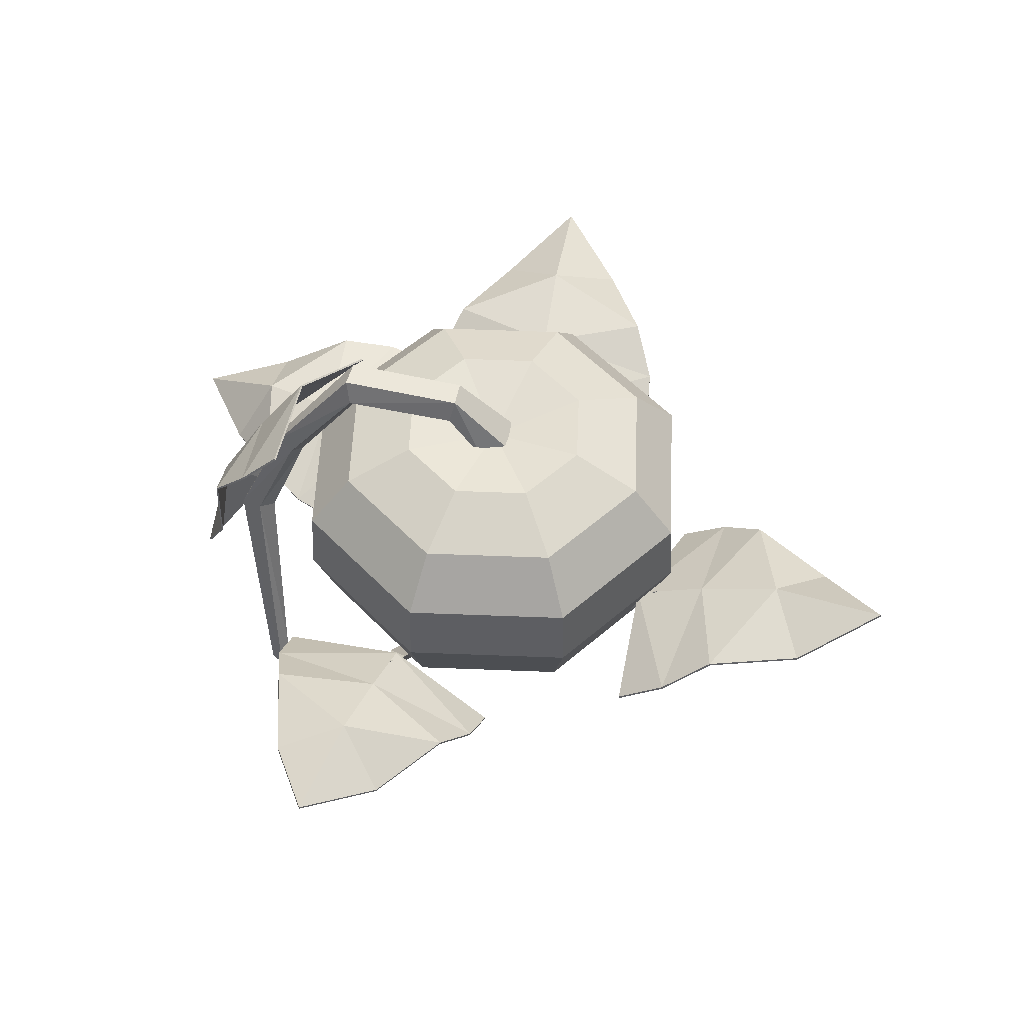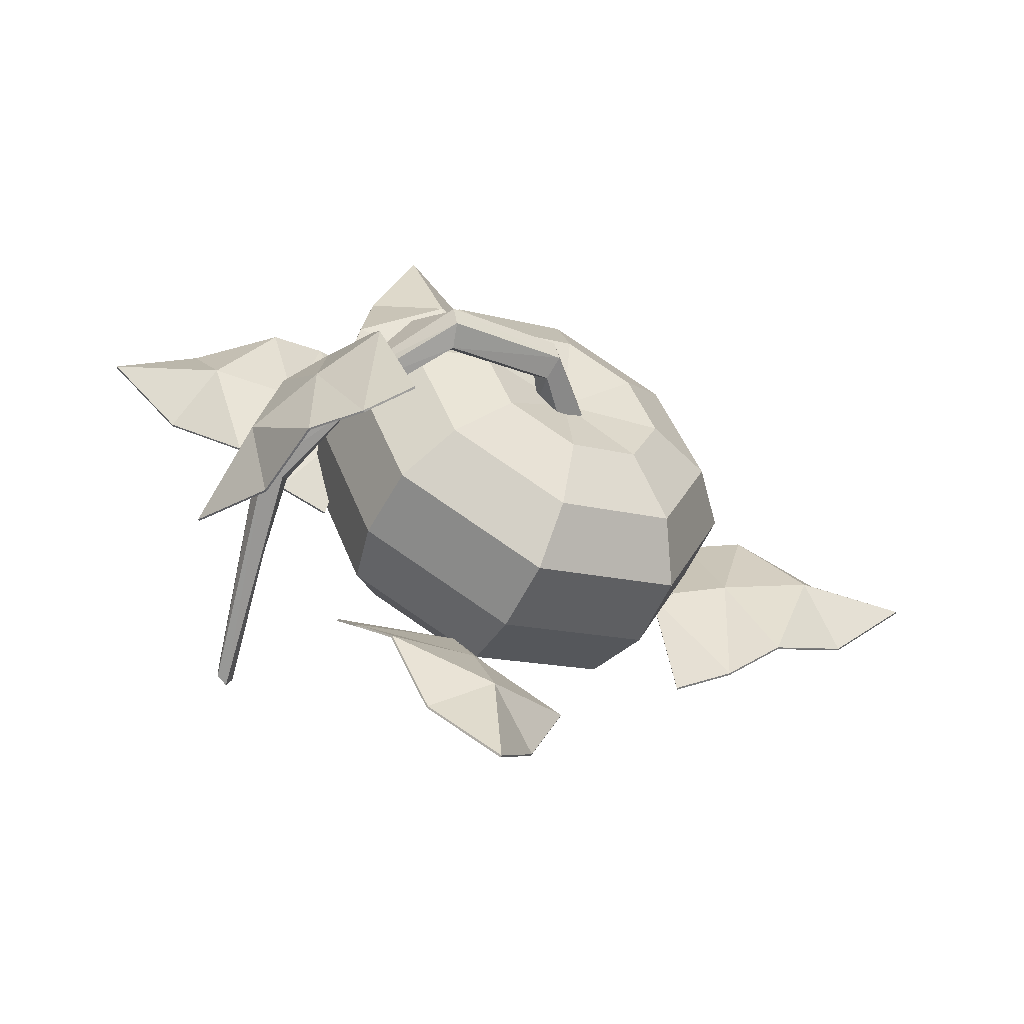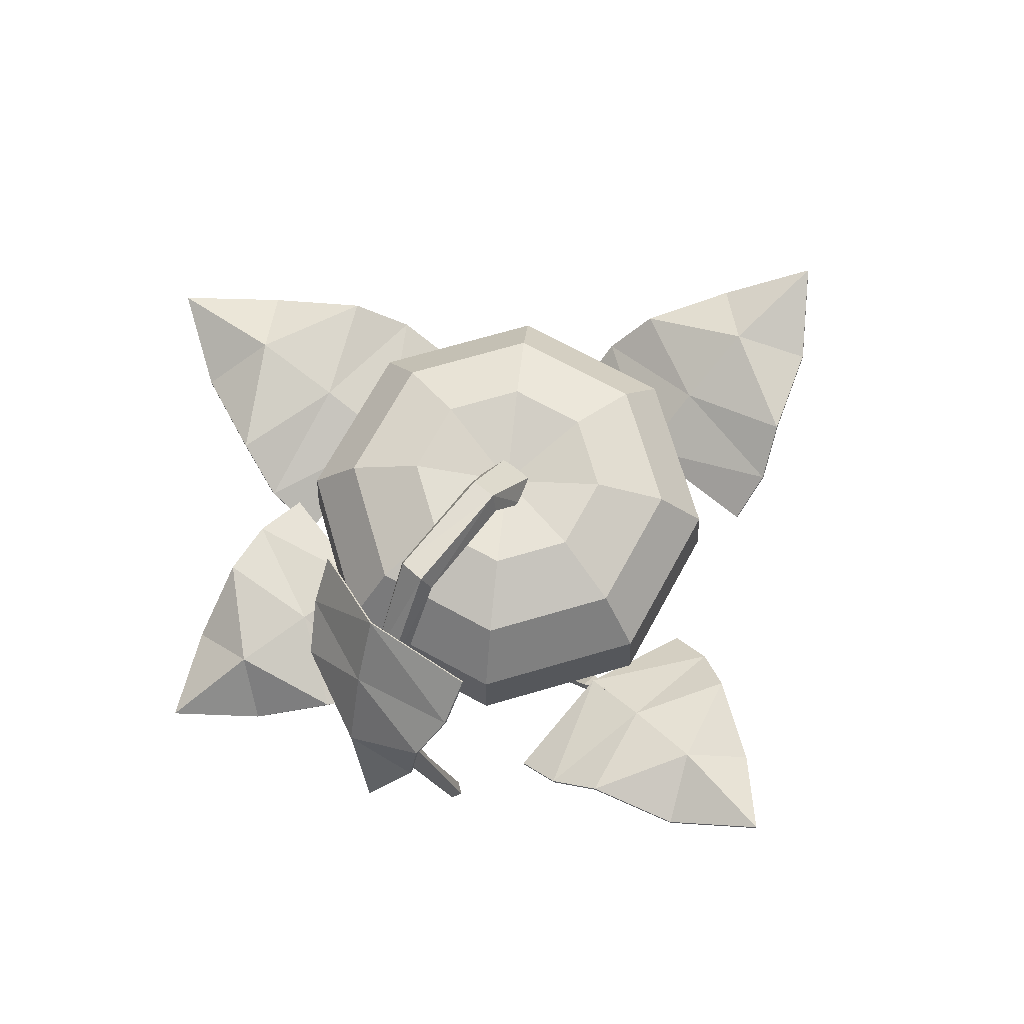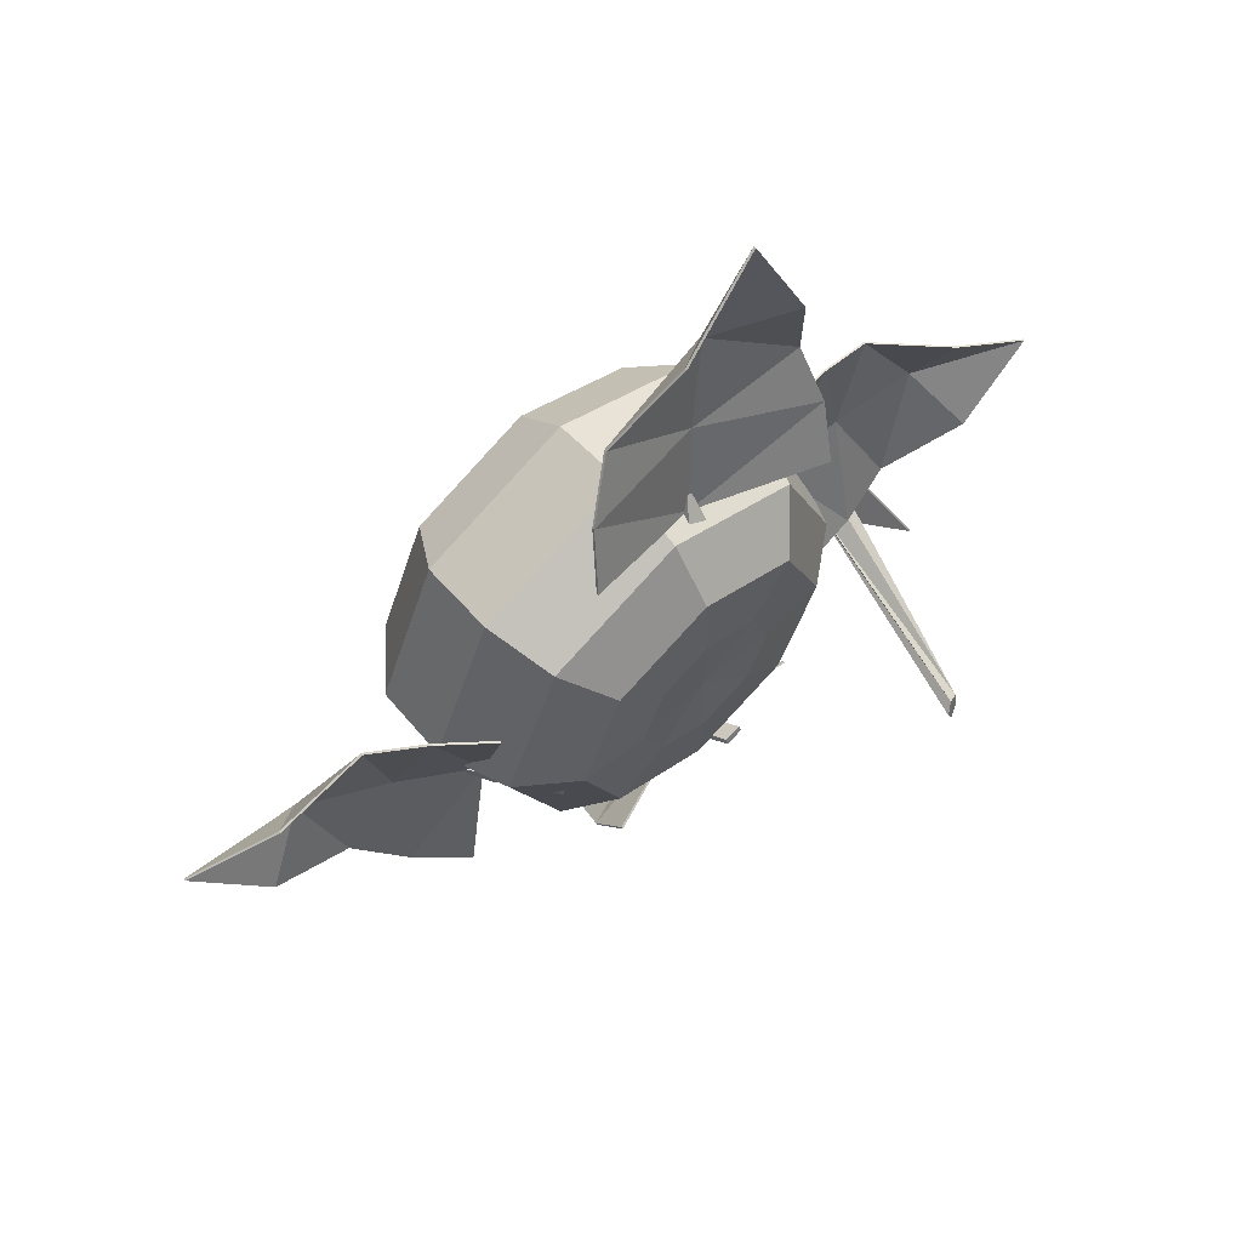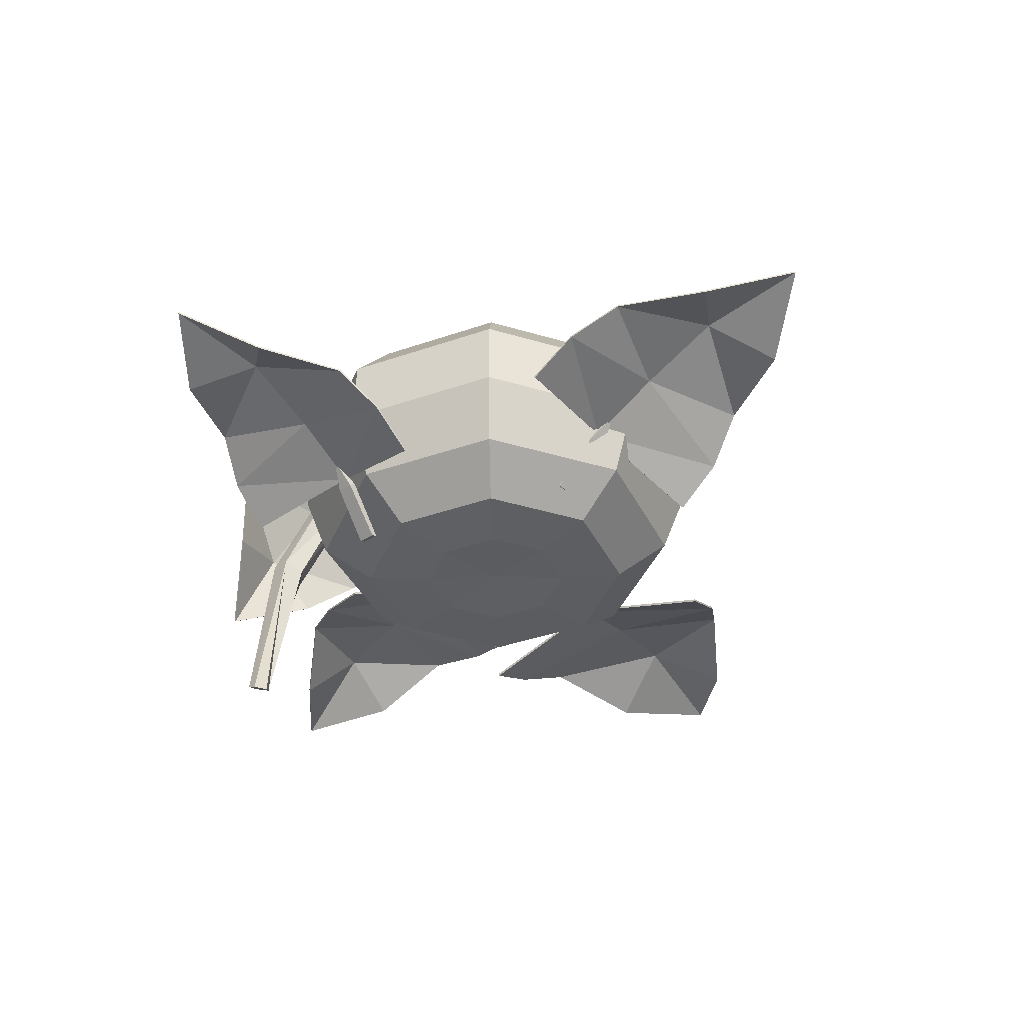
<metadata>
{"format":"obj","ext":"obj","renderer":"f3d","projection":"perspective","resolution":1024,"background":"white","views":[{"elev":54.5,"azim":-155.1,"up":"+Y"},{"elev":-55.3,"azim":153.4,"up":"+Z"},{"elev":70.1,"azim":141.2,"up":"+Y"},{"elev":62.2,"azim":-42.8,"up":"+Z"},{"elev":-38.2,"azim":-133.5,"up":"+Y"}]}
</metadata>
<code>
o PumpkinPlant_Stage03_Sphere.003
v -0.4786 0.05158 -1.994
v -0.4786 1.341 0.0897
v 0.1887 1.506 -0.5776
v 0.6629 1.261 -1.052
v 0.9681 0.7632 -1.357
v 0.9949 0.05158 -1.384
v 0.8304 -0.5911 -1.219
v 0.475 -0.9726 -0.864
v 0.0267 -1.018 -0.4156
v 0.4651 1.506 0.0897
v 1.136 1.261 0.0897
v 1.567 0.7632 0.0897
v 1.605 0.05158 0.0897
v 1.373 -0.5911 0.0897
v 0.8701 -0.9726 0.0897
v 0.236 -1.018 0.0897
v -0.4786 -0.9758 0.0897
v 0.1887 1.506 0.757
v 0.6629 1.261 1.231
v 0.9681 0.7632 1.536
v 0.9949 0.05158 1.563
v 0.8304 -0.5911 1.399
v 0.475 -0.9726 1.043
v 0.0267 -1.018 0.595
v -0.4786 1.506 1.033
v -0.4786 1.261 1.704
v -0.4786 0.7632 2.136
v -0.4786 0.05158 2.174
v -0.4786 -0.5911 1.941
v -0.4786 -0.9726 1.438
v -0.4786 -1.018 0.8043
v -1.146 1.506 0.757
v -1.62 1.261 1.231
v -1.925 0.7632 1.536
v -1.952 0.05158 1.563
v -1.788 -0.5911 1.399
v -1.432 -0.9726 1.043
v -0.9839 -1.018 0.595
v -1.422 1.506 0.0897
v -2.093 1.261 0.0897
v -2.525 0.7632 0.0897
v -2.562 0.05158 0.0897
v -2.33 -0.5911 0.0897
v -1.827 -0.9726 0.0897
v -1.193 -1.018 0.0897
v -1.146 1.506 -0.5776
v -1.62 1.261 -1.052
v -1.925 0.7632 -1.357
v -1.952 0.05158 -1.384
v -1.788 -0.5911 -1.219
v -1.432 -0.9726 -0.864
v -0.9839 -1.018 -0.4156
v -0.4786 1.506 -0.854
v -0.4786 1.261 -1.525
v -0.4786 0.7632 -1.956
v -0.4786 -0.5911 -1.762
v -0.4786 -0.9726 -1.259
v -0.4786 -1.018 -0.6249
v -0.2025 1.296 0.02549
v -0.02943 1.568 -0.01475
v -0.3322 1.296 0.3325
v -0.01269 1.701 0.1813
v -0.6643 1.296 0.3039
v -0.07381 1.915 0.1191
v -0.7398 1.296 -0.02067
v -0.1283 1.915 -0.1153
v -0.4544 1.296 -0.1928
v -0.1009 1.701 -0.1981
v 1.64 -2.097 -1.391
v 1.533 -2.135 -1.327
v 1.627 -2.131 -1.515
v 1.512 -2.191 -1.529
v 1.454 -2.193 -1.413
v 0.9943 1.958 -0.3731
v 0.9263 1.735 -0.4463
v 0.9884 1.729 -0.0477
v 1.033 1.954 -0.1267
v 0.9227 1.594 -0.2452
v 2.059 0.09051 -1.463
v 2.078 0.09642 -1.462
v 2.126 -0.3071 -0.4321
v 2.145 -0.3012 -0.4311
v 2.449 -0.6921 -1.196
v 2.468 -0.6862 -1.195
v 1.622 1.355 -1.548
v 1.638 1.366 -1.545
v 1.757 0.5554 0.5259
v 1.773 0.5661 0.529
v 1.988 0.9389 -0.5368
v 1.972 0.9282 -0.5398
v 1.28 1.721 -1.414
v 1.295 1.733 -1.41
v 1.419 0.9018 0.7108
v 1.434 0.9137 0.7145
v 1.584 1.495 -0.2961
v 1.599 1.507 -0.2925
v 1.984 0.9435 -1.525
v 2.002 0.9518 -1.523
v 2.096 0.2809 0.1927
v 2.114 0.2892 0.1948
v 2.35 0.2809 -0.8142
v 2.333 0.2726 -0.8163
v -0.196 -1.052 -1.409
v -0.196 -1.033 -1.357
v -0.01527 -1.033 -1.416
v -0.01536 -1.014 -1.364
v -0.1976 -0.357 -1.973
v -0.2466 -0.6118 -1.784
v -0.249 -0.5685 -1.726
v -0.08367 -0.5948 -1.789
v -0.08609 -0.5515 -1.732
v -0.8334 -0.1424 -3.522
v -0.8352 -0.1234 -3.517
v 0.2668 -0.02746 -3.562
v 0.265 -0.008441 -3.557
v -0.3404 0.234 -4.194
v -0.3422 0.2531 -4.189
v -1.312 -0.5368 -2.333
v -1.314 -0.5203 -2.323
v 0.901 -0.3056 -2.414
v 0.8997 -0.289 -2.404
v -0.2379 -0.1256 -2.414
v -0.2366 -0.1421 -2.424
v -1.291 -0.8557 -1.925
v -1.293 -0.8398 -1.914
v 0.9761 -0.6188 -2.008
v 0.9748 -0.6029 -1.996
v -0.1767 -0.4931 -1.789
v -0.178 -0.4772 -1.777
v -1.171 -0.1889 -2.734
v -1.172 -0.1711 -2.727
v 0.6625 0.002642 -2.801
v 0.6609 0.02042 -2.793
v -0.2981 0.1947 -3.146
v -0.2965 0.1769 -3.153
v -1.902 -0.8135 -0.1439
v -1.846 -0.7932 -0.1468
v -1.919 -0.7934 -0.3351
v -1.864 -0.7731 -0.338
v -2.499 -0.07586 -0.1098
v -2.296 -0.3464 -0.0688
v -2.235 -0.3004 -0.06953
v -2.311 -0.3283 -0.2412
v -2.25 -0.2824 -0.2419
v -4.105 0.152 0.653
v -4.1 0.1722 0.6546
v -4.211 0.274 -0.5111
v -4.206 0.2942 -0.5095
v -4.846 0.5517 0.1688
v -4.841 0.5718 0.1704
v -2.818 -0.2668 1.092
v -2.807 -0.2492 1.093
v -3.03 -0.02124 -1.249
v -3.019 -0.003673 -1.249
v -2.965 0.1698 -0.04184
v -2.976 0.1523 -0.04269
v -2.386 -0.6054 1.047
v -2.374 -0.5885 1.048
v -2.604 -0.3538 -1.352
v -2.591 -0.337 -1.351
v -2.305 -0.2203 -0.1426
v -2.293 -0.2034 -0.1419
v -3.251 0.1026 0.9656
v -3.242 0.1215 0.9669
v -3.426 0.306 -0.9743
v -3.418 0.3249 -0.973
v -3.737 0.5099 0.06383
v -3.745 0.491 0.06259
v -0.2193 -0.9058 1.3
v -0.2318 -0.8709 1.249
v -0.4169 -0.8973 1.355
v -0.4295 -0.8625 1.304
v -0.08189 -0.2943 2.091
v -0.07347 -0.5203 1.808
v -0.08465 -0.4575 1.758
v -0.2516 -0.5127 1.857
v -0.2628 -0.4499 1.807
v 0.992 -0.4338 3.659
v 0.9928 -0.4116 3.659
v -0.2113 -0.3824 3.991
v -0.2105 -0.3601 3.99
v 0.6102 -0.2285 4.596
v 0.611 -0.2062 4.595
v 1.234 -0.5224 2.168
v 1.233 -0.5015 2.161
v -1.187 -0.4189 2.834
v -1.188 -0.3979 2.828
v 0.06878 -0.1557 2.617
v 0.06975 -0.1766 2.624
v 1.113 -0.7646 1.65
v 1.111 -0.744 1.641
v -1.367 -0.6585 2.332
v -1.369 -0.6379 2.324
v -0.1492 -0.3957 1.863
v -0.1506 -0.3752 1.854
v 1.174 -0.256 2.725
v 1.174 -0.2344 2.721
v -0.8308 -0.1702 3.277
v -0.8309 -0.1486 3.273
v 0.3112 0.004278 3.473
v 0.3113 -0.01729 3.477
v 0.5537 -0.3807 0.5407
v 0.5197 -0.3375 0.532
v 0.5438 -0.3525 0.7196
v 0.5097 -0.3093 0.7109
v 1.389 -0.07911 0.6316
v 1.104 -0.2029 0.5524
v 1.079 -0.1367 0.5406
v 1.095 -0.1775 0.7137
v 1.07 -0.1113 0.7018
v 2.89 -0.7473 0.2606
v 2.896 -0.7287 0.258
v 2.829 -0.5757 1.35
v 2.835 -0.5571 1.347
v 3.581 -0.7298 0.8562
v 3.587 -0.7113 0.8536
v 1.754 -0.5131 -0.4059
v 1.754 -0.4939 -0.4089
v 1.632 -0.1679 1.785
v 1.632 -0.1487 1.782
v 1.885 -0.1125 0.6645
v 1.885 -0.1317 0.6675
v 1.242 -0.573 -0.4525
v 1.241 -0.5536 -0.4556
v 1.117 -0.2194 1.792
v 1.116 -0.2 1.789
v 1.16 -0.0986 0.622
v 1.159 -0.07922 0.6189
v 2.252 -0.4109 -0.201
v 2.255 -0.392 -0.2038
v 2.151 -0.1249 1.614
v 2.154 -0.106 1.611
v 2.675 -0.2211 0.7256
v 2.671 -0.2399 0.7284
v 2.091 -0.01481 -0.9675
v 1.963 -0.1857 -0.689
v 1.891 -0.02426 -0.9616
v 2.136 -0.1146 -0.7991
v 1.812 -0.1299 -0.7895
v 1.564 0.8556 -0.7039
v 1.74 0.9197 -0.4629
v 1.523 0.7319 -0.5173
v 1.699 0.9717 -0.6703
v 1.632 0.7715 -0.3684
f 53 2 3
f 17 58 9
f 56 8 57
f 1 5 6
f 53 4 54
f 57 9 58
f 1 7 56
f 54 5 55
f 5 13 6
f 3 11 4
f 9 15 16
f 6 14 7
f 5 11 12
f 3 2 10
f 17 9 16
f 7 15 8
f 15 24 16
f 13 22 14
f 11 20 12
f 10 2 18
f 17 16 24
f 15 22 23
f 12 21 13
f 11 18 19
f 19 27 20
f 18 2 25
f 17 24 31
f 22 30 23
f 21 27 28
f 18 26 19
f 23 31 24
f 21 29 22
f 17 31 38
f 30 36 37
f 27 35 28
f 25 33 26
f 30 38 31
f 28 36 29
f 26 34 27
f 25 2 32
f 32 40 33
f 38 44 45
f 35 43 36
f 34 40 41
f 32 2 39
f 17 38 45
f 37 43 44
f 35 41 42
f 45 51 52
f 42 50 43
f 40 48 41
f 39 2 46
f 17 45 52
f 44 50 51
f 41 49 42
f 39 47 40
f 46 2 53
f 17 52 58
f 50 57 51
f 49 55 1
f 46 54 47
f 52 57 58
f 49 56 50
f 47 55 48
f 56 7 8
f 1 55 5
f 53 3 4
f 57 8 9
f 1 6 7
f 54 4 5
f 5 12 13
f 3 10 11
f 9 8 15
f 6 13 14
f 5 4 11
f 7 14 15
f 15 23 24
f 13 21 22
f 11 19 20
f 15 14 22
f 12 20 21
f 11 10 18
f 19 26 27
f 22 29 30
f 21 20 27
f 18 25 26
f 23 30 31
f 21 28 29
f 30 29 36
f 27 34 35
f 25 32 33
f 30 37 38
f 28 35 36
f 26 33 34
f 32 39 40
f 38 37 44
f 35 42 43
f 34 33 40
f 37 36 43
f 35 34 41
f 45 44 51
f 42 49 50
f 40 47 48
f 44 43 50
f 41 48 49
f 39 46 47
f 50 56 57
f 49 48 55
f 46 53 54
f 52 51 57
f 49 1 56
f 47 54 55
f 59 62 61
f 61 64 63
f 64 65 63
f 237 72 73
f 66 67 65
f 68 59 67
f 61 65 67
f 70 72 71
f 238 69 71
f 237 70 239
f 239 69 236
f 235 71 72
f 66 77 74
f 60 76 62
f 68 78 60
f 64 76 77
f 66 75 68
f 85 92 86
f 83 82 81
f 87 95 90
f 86 96 89
f 95 85 90
f 96 88 89
f 94 87 88
f 80 83 79
f 89 100 101
f 98 89 101
f 99 90 102
f 88 99 100
f 97 80 79
f 95 92 91
f 94 95 93
f 90 97 102
f 102 79 83
f 86 97 85
f 82 99 81
f 81 102 83
f 80 101 84
f 101 82 84
f 108 109 107
f 111 105 110
f 105 104 103
f 110 103 108
f 111 104 106
f 107 109 111
f 107 110 108
f 107 111 110
f 103 109 108
f 118 125 119
f 116 115 114
f 120 128 123
f 119 129 122
f 128 118 123
f 129 121 122
f 127 120 121
f 113 116 112
f 122 133 134
f 131 122 134
f 132 123 135
f 121 132 133
f 130 113 112
f 128 125 124
f 127 128 126
f 123 130 135
f 135 112 116
f 119 130 118
f 115 132 114
f 114 135 116
f 113 134 117
f 134 115 117
f 141 142 140
f 144 138 143
f 138 137 136
f 143 136 141
f 144 137 139
f 140 142 144
f 140 143 141
f 140 144 143
f 136 142 141
f 151 158 152
f 149 148 147
f 153 161 156
f 152 162 155
f 161 151 156
f 162 154 155
f 160 153 154
f 146 149 145
f 155 166 167
f 164 155 167
f 165 156 168
f 154 165 166
f 163 146 145
f 161 158 157
f 160 161 159
f 156 163 168
f 168 145 149
f 152 163 151
f 148 165 147
f 147 168 149
f 146 167 150
f 167 148 150
f 174 175 173
f 177 171 176
f 171 170 169
f 176 169 174
f 177 170 172
f 173 175 177
f 173 176 174
f 173 177 176
f 169 175 174
f 184 191 185
f 182 181 180
f 186 194 189
f 185 195 188
f 194 184 189
f 195 187 188
f 193 186 187
f 179 182 178
f 188 199 200
f 197 188 200
f 198 189 201
f 187 198 199
f 196 179 178
f 194 191 190
f 193 194 192
f 189 196 201
f 201 178 182
f 185 196 184
f 181 198 180
f 180 201 182
f 179 200 183
f 200 181 183
f 207 208 206
f 210 204 209
f 205 202 204
f 209 202 207
f 210 203 205
f 206 208 210
f 206 209 207
f 206 210 209
f 202 208 207
f 217 224 218
f 215 214 213
f 219 227 222
f 218 228 221
f 227 217 222
f 228 220 221
f 226 219 220
f 212 215 211
f 221 232 233
f 230 221 233
f 231 222 234
f 220 231 232
f 229 212 211
f 227 224 223
f 226 227 225
f 222 229 234
f 234 211 215
f 218 229 217
f 214 231 213
f 213 234 215
f 212 233 216
f 233 214 216
f 241 235 243
f 244 239 236
f 242 237 239
f 244 238 241
f 240 235 237
f 75 243 240
f 76 241 77
f 78 240 242
f 78 244 76
f 74 241 243
f 59 60 62
f 61 62 64
f 64 66 65
f 237 235 72
f 66 68 67
f 68 60 59
f 67 59 61
f 61 63 65
f 71 69 70
f 70 73 72
f 238 236 69
f 237 73 70
f 239 70 69
f 235 238 71
f 66 64 77
f 60 78 76
f 68 75 78
f 64 62 76
f 66 74 75
f 85 91 92
f 83 84 82
f 87 93 95
f 86 92 96
f 95 91 85
f 96 94 88
f 94 93 87
f 80 84 83
f 89 88 100
f 98 86 89
f 99 87 90
f 88 87 99
f 97 98 80
f 95 96 92
f 94 96 95
f 90 85 97
f 102 97 79
f 86 98 97
f 82 100 99
f 81 99 102
f 80 98 101
f 101 100 82
f 111 106 105
f 105 106 104
f 110 105 103
f 111 109 104
f 103 104 109
f 118 124 125
f 116 117 115
f 120 126 128
f 119 125 129
f 128 124 118
f 129 127 121
f 127 126 120
f 113 117 116
f 122 121 133
f 131 119 122
f 132 120 123
f 121 120 132
f 130 131 113
f 128 129 125
f 127 129 128
f 123 118 130
f 135 130 112
f 119 131 130
f 115 133 132
f 114 132 135
f 113 131 134
f 134 133 115
f 144 139 138
f 138 139 137
f 143 138 136
f 144 142 137
f 136 137 142
f 151 157 158
f 149 150 148
f 153 159 161
f 152 158 162
f 161 157 151
f 162 160 154
f 160 159 153
f 146 150 149
f 155 154 166
f 164 152 155
f 165 153 156
f 154 153 165
f 163 164 146
f 161 162 158
f 160 162 161
f 156 151 163
f 168 163 145
f 152 164 163
f 148 166 165
f 147 165 168
f 146 164 167
f 167 166 148
f 177 172 171
f 171 172 170
f 176 171 169
f 177 175 170
f 169 170 175
f 184 190 191
f 182 183 181
f 186 192 194
f 185 191 195
f 194 190 184
f 195 193 187
f 193 192 186
f 179 183 182
f 188 187 199
f 197 185 188
f 198 186 189
f 187 186 198
f 196 197 179
f 194 195 191
f 193 195 194
f 189 184 196
f 201 196 178
f 185 197 196
f 181 199 198
f 180 198 201
f 179 197 200
f 200 199 181
f 210 205 204
f 205 203 202
f 209 204 202
f 210 208 203
f 202 203 208
f 217 223 224
f 215 216 214
f 219 225 227
f 218 224 228
f 227 223 217
f 228 226 220
f 226 225 219
f 212 216 215
f 221 220 232
f 230 218 221
f 231 219 222
f 220 219 231
f 229 230 212
f 227 228 224
f 226 228 227
f 222 217 229
f 234 229 211
f 218 230 229
f 214 232 231
f 213 231 234
f 212 230 233
f 233 232 214
f 241 238 235
f 244 242 239
f 242 240 237
f 244 236 238
f 240 243 235
f 75 74 243
f 76 244 241
f 78 75 240
f 78 242 244
f 74 77 241

</code>
